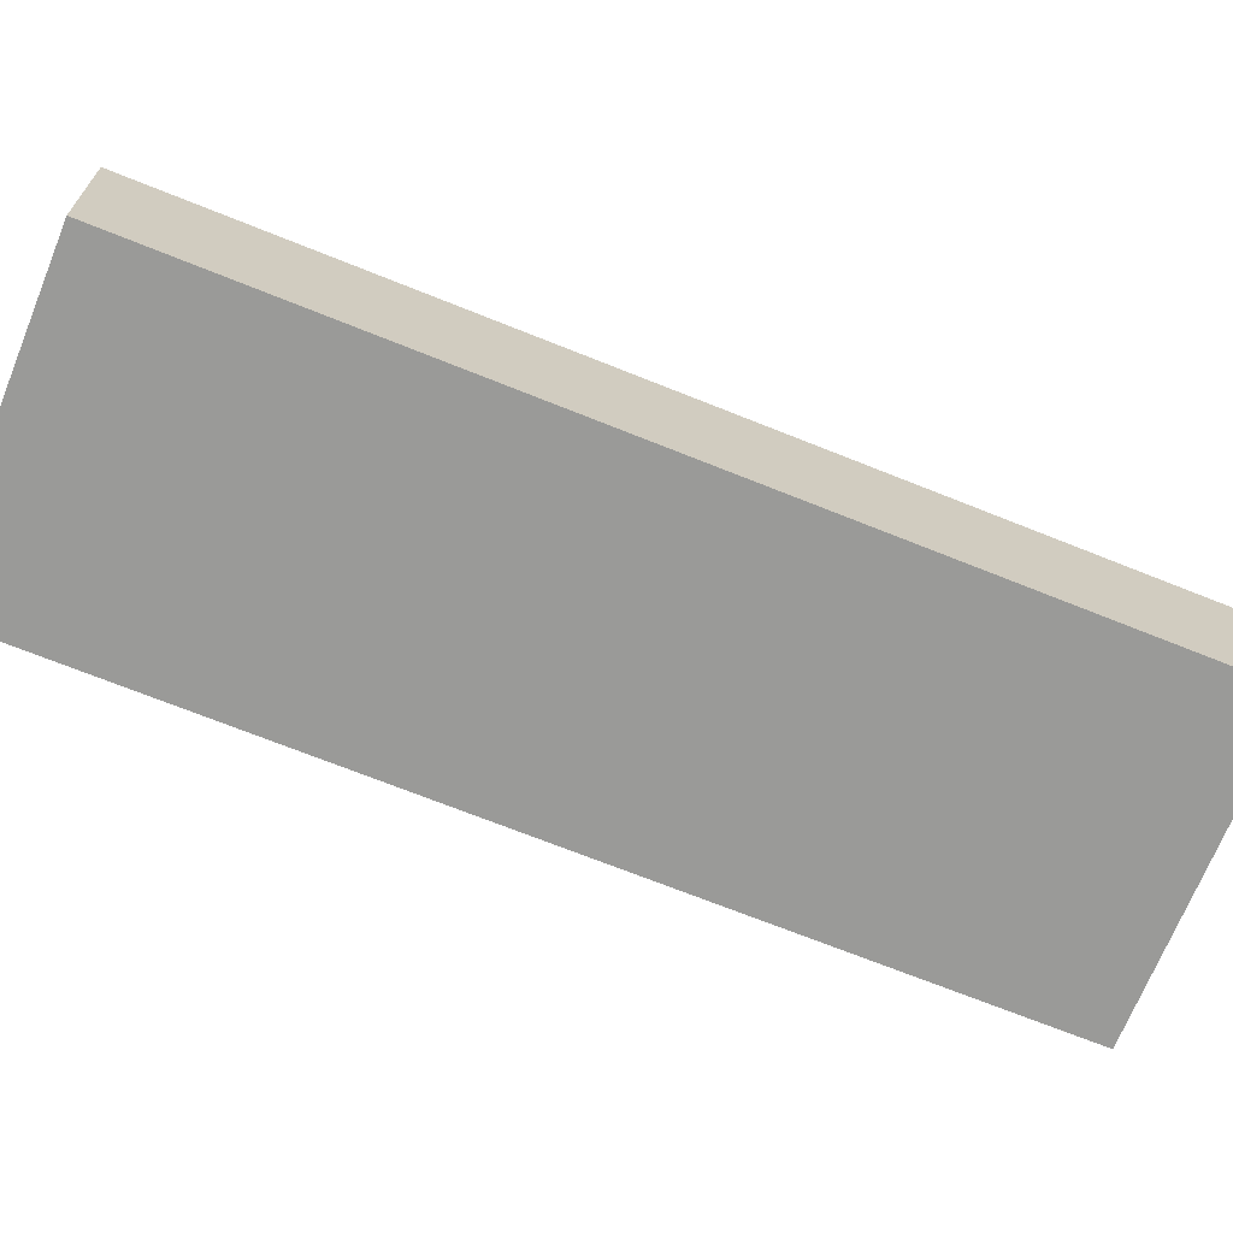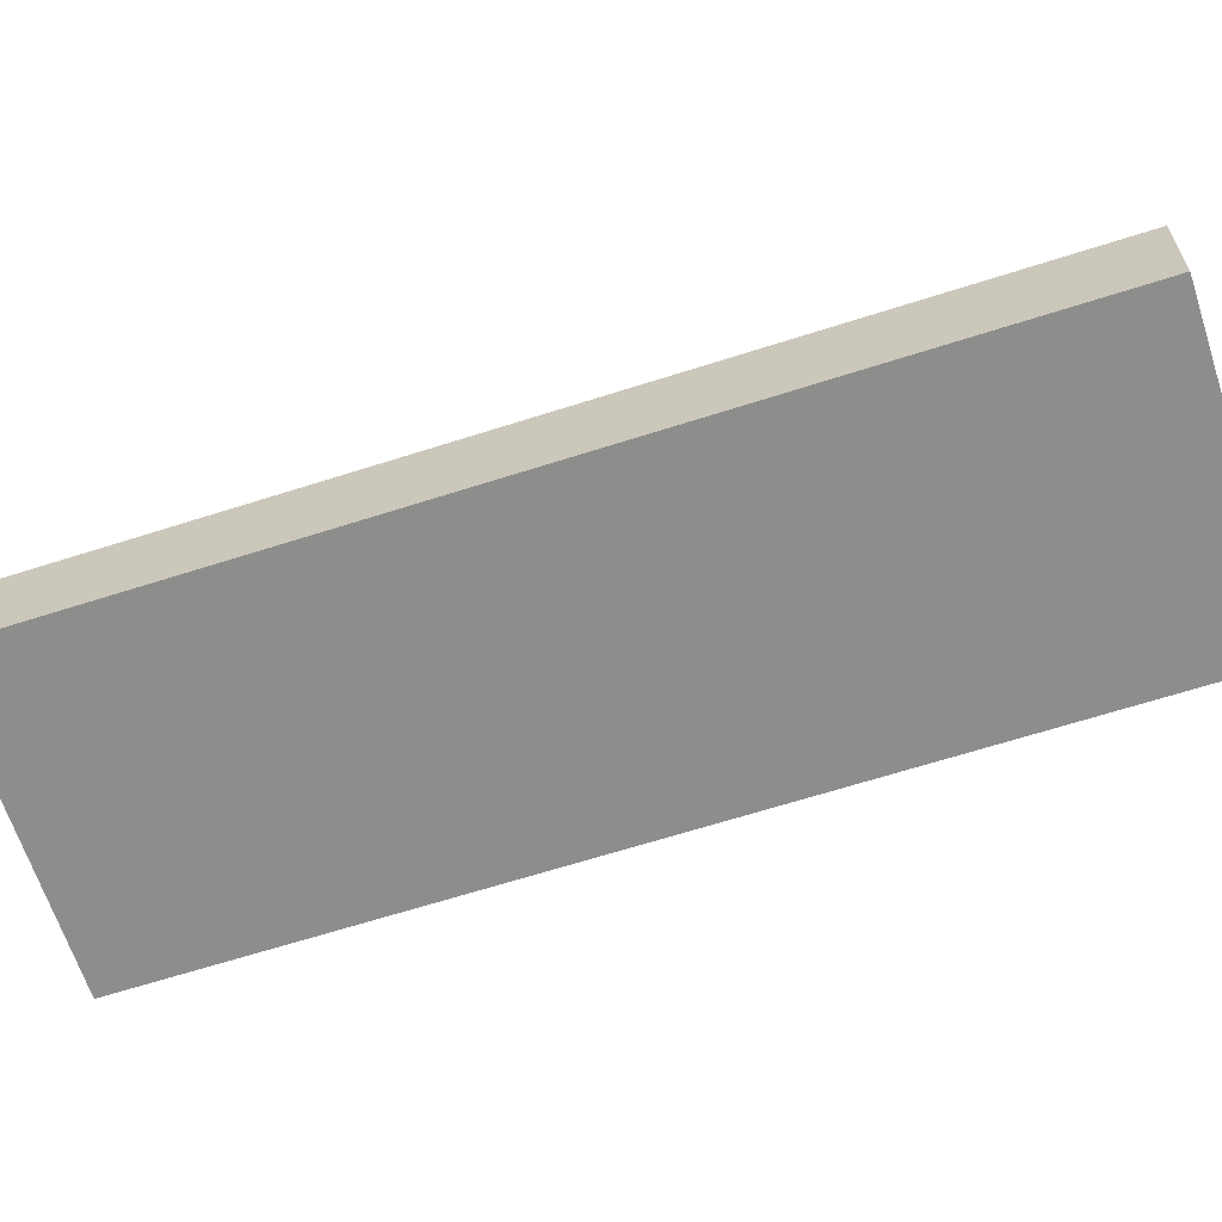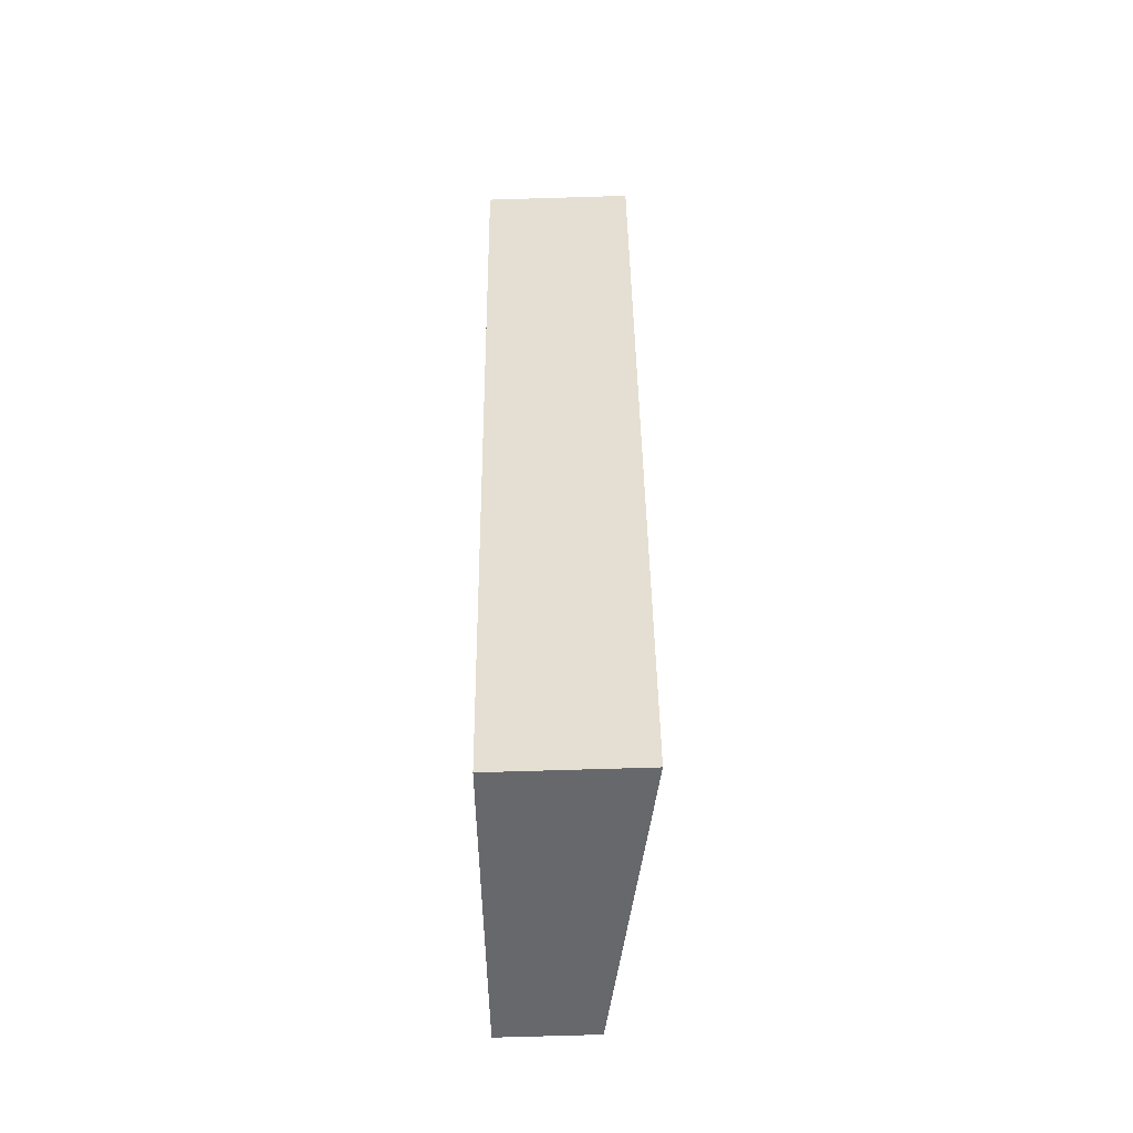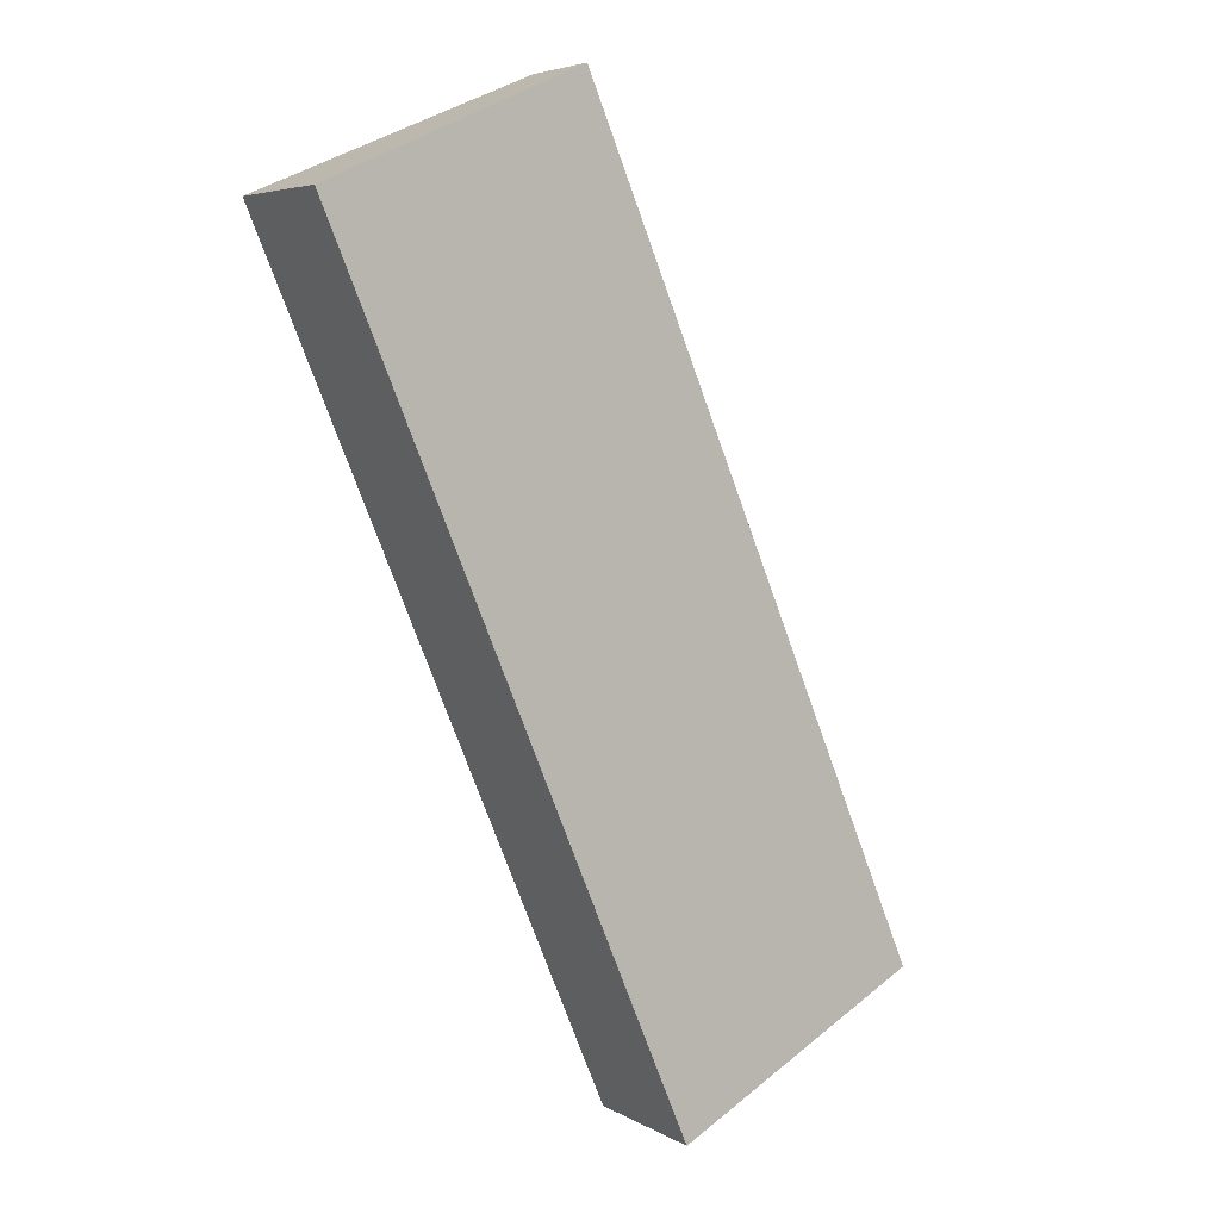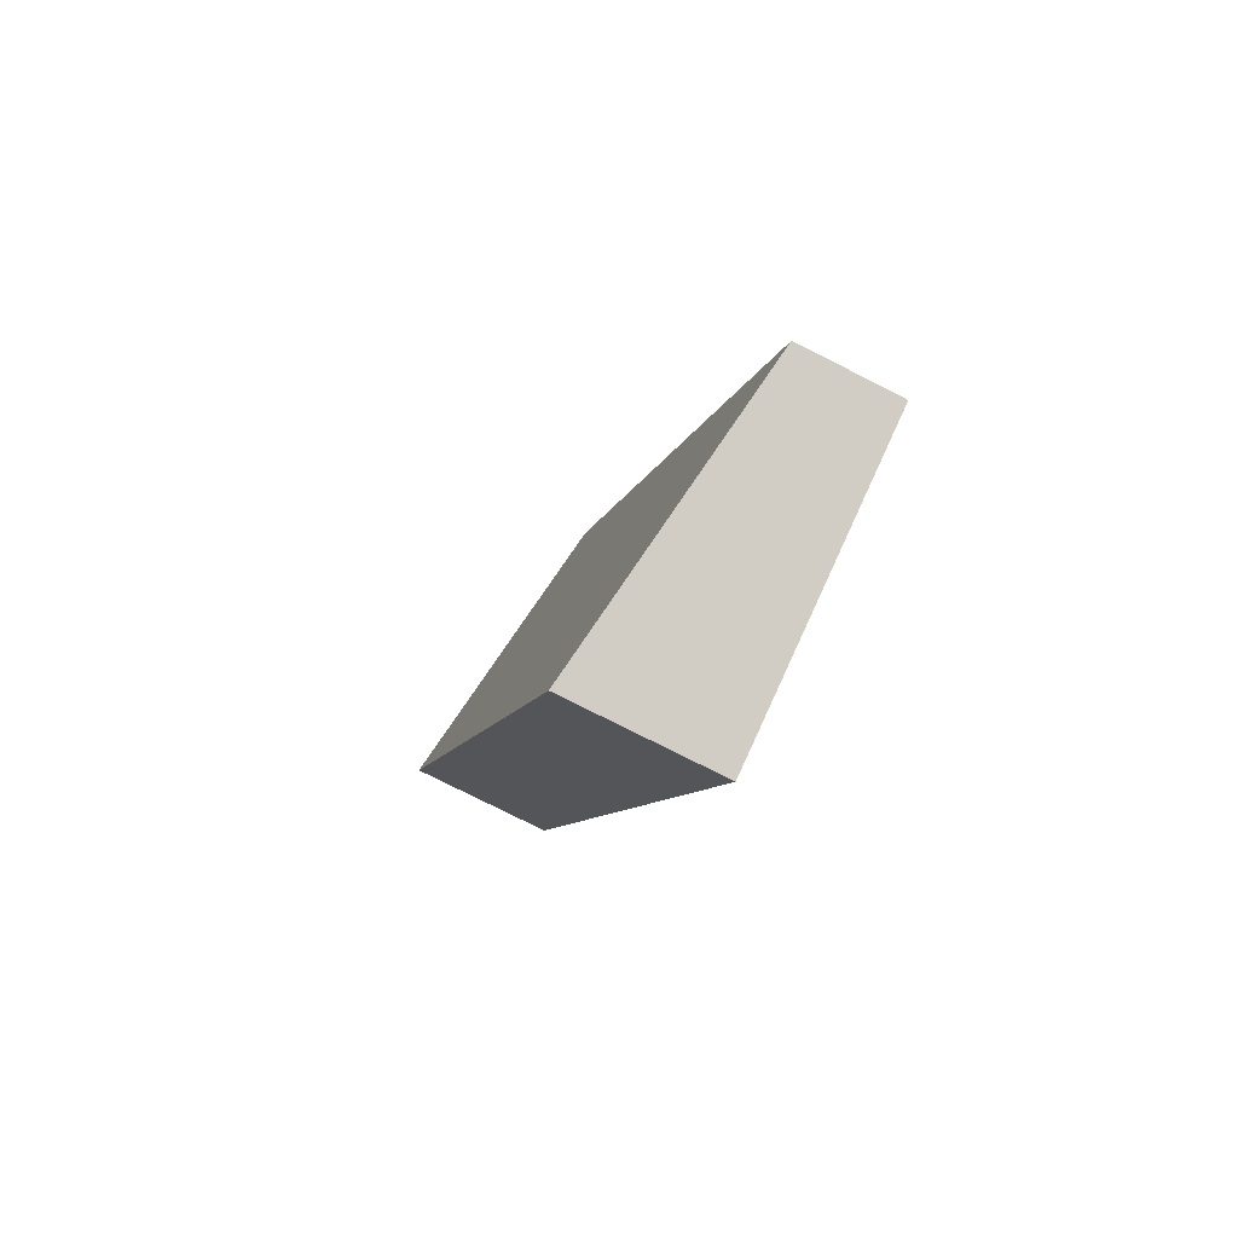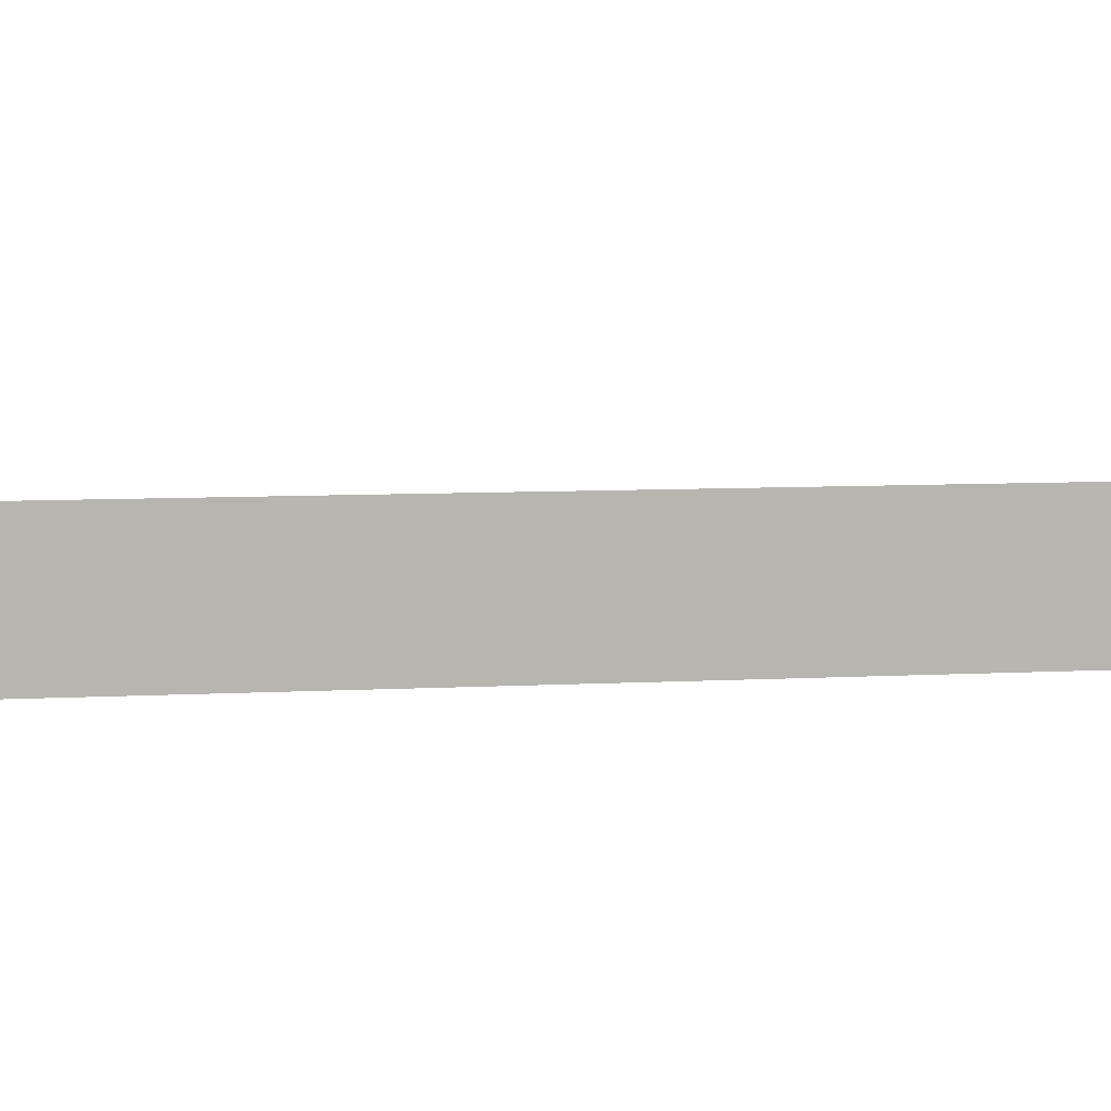
<metadata>
{"format":"obj","ext":"obj","renderer":"f3d","projection":"perspective","resolution":1024,"background":"white","views":[{"elev":-69.2,"azim":90.9,"up":"+Y"},{"elev":-64.4,"azim":-49.1,"up":"+Y"},{"elev":-75.3,"azim":91.7,"up":"+Z"},{"elev":5.2,"azim":148.9,"up":"+Z"},{"elev":-76.3,"azim":-116.9,"up":"+Z"},{"elev":9.2,"azim":105.6,"up":"+Y"}]}
</metadata>
<code>
v  5.931 3.083 -2.507
v  7.465 2.011 17.66
v  13.39 3.083 15.15
v  7.341 2.011 17.36
v  0 2.011 1.231e-16
v  13.39 -9.278e-16 15.15
v  7.465 -1.081e-15 17.66
v  5.931 1.535e-16 -2.507
v  0 0 0
v  7.341 -1.063e-15 17.36
g defaultobject
f 1 2 3
f 2 1 4
f 4 1 5
f 2 6 3
f 6 2 7
f 6 1 3
f 1 6 8
f 8 5 1
f 5 8 9
f 4 7 2
f 7 4 10
f 10 4 5
f 10 5 9
f 10 6 7
f 6 10 8
f 8 10 9

</code>
